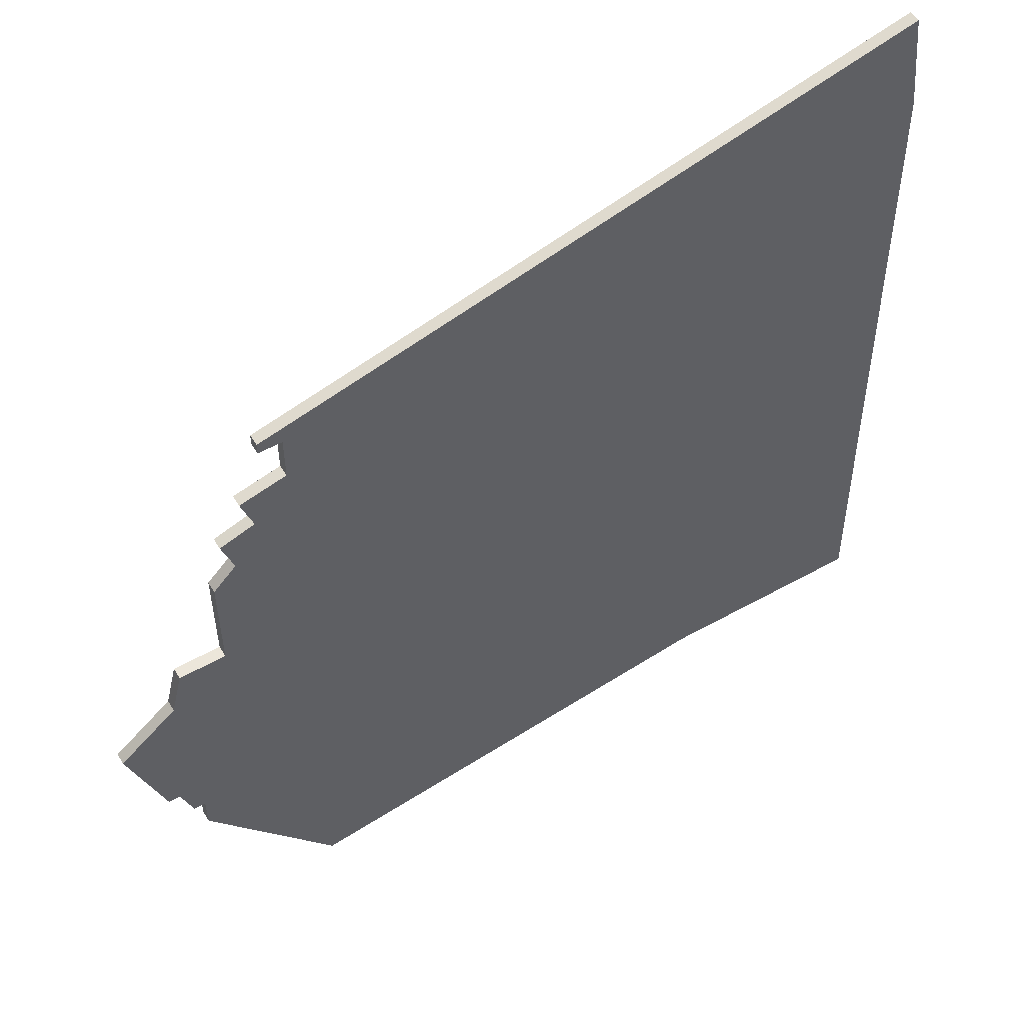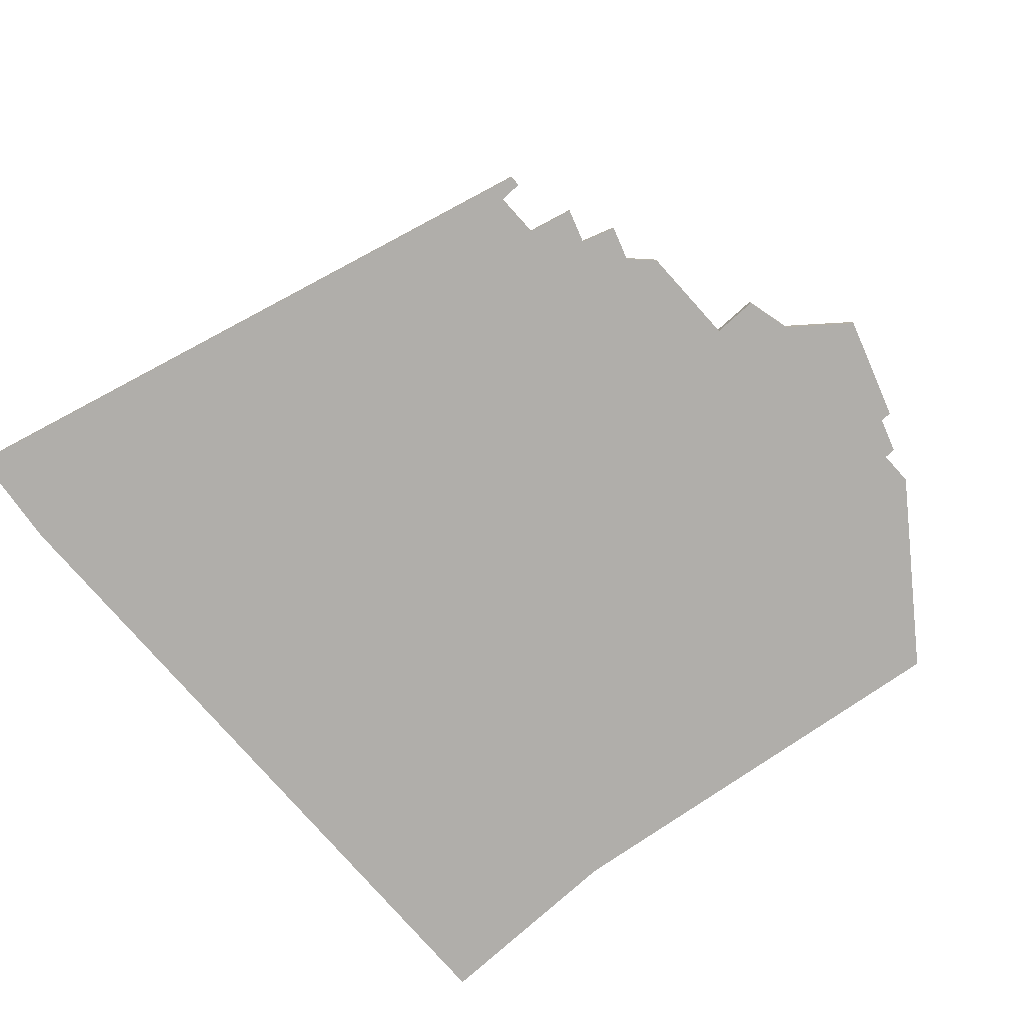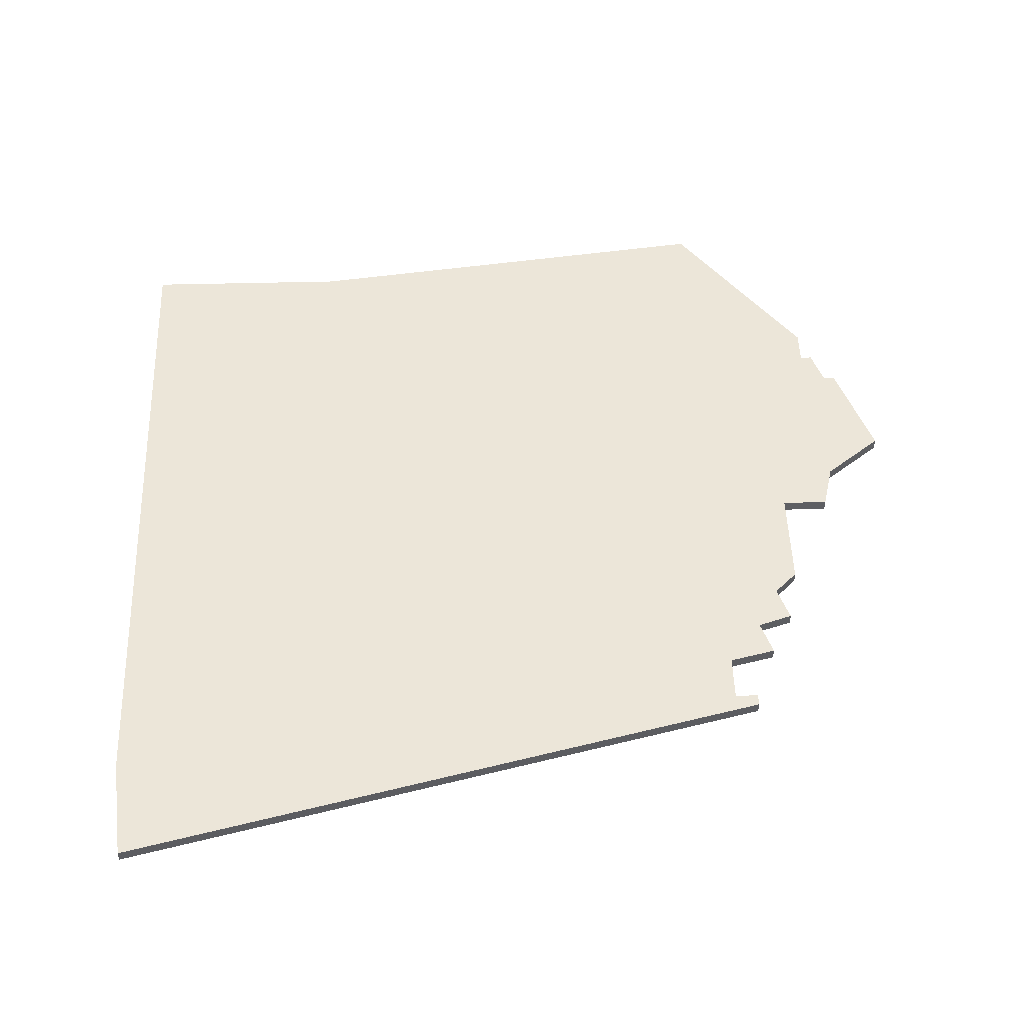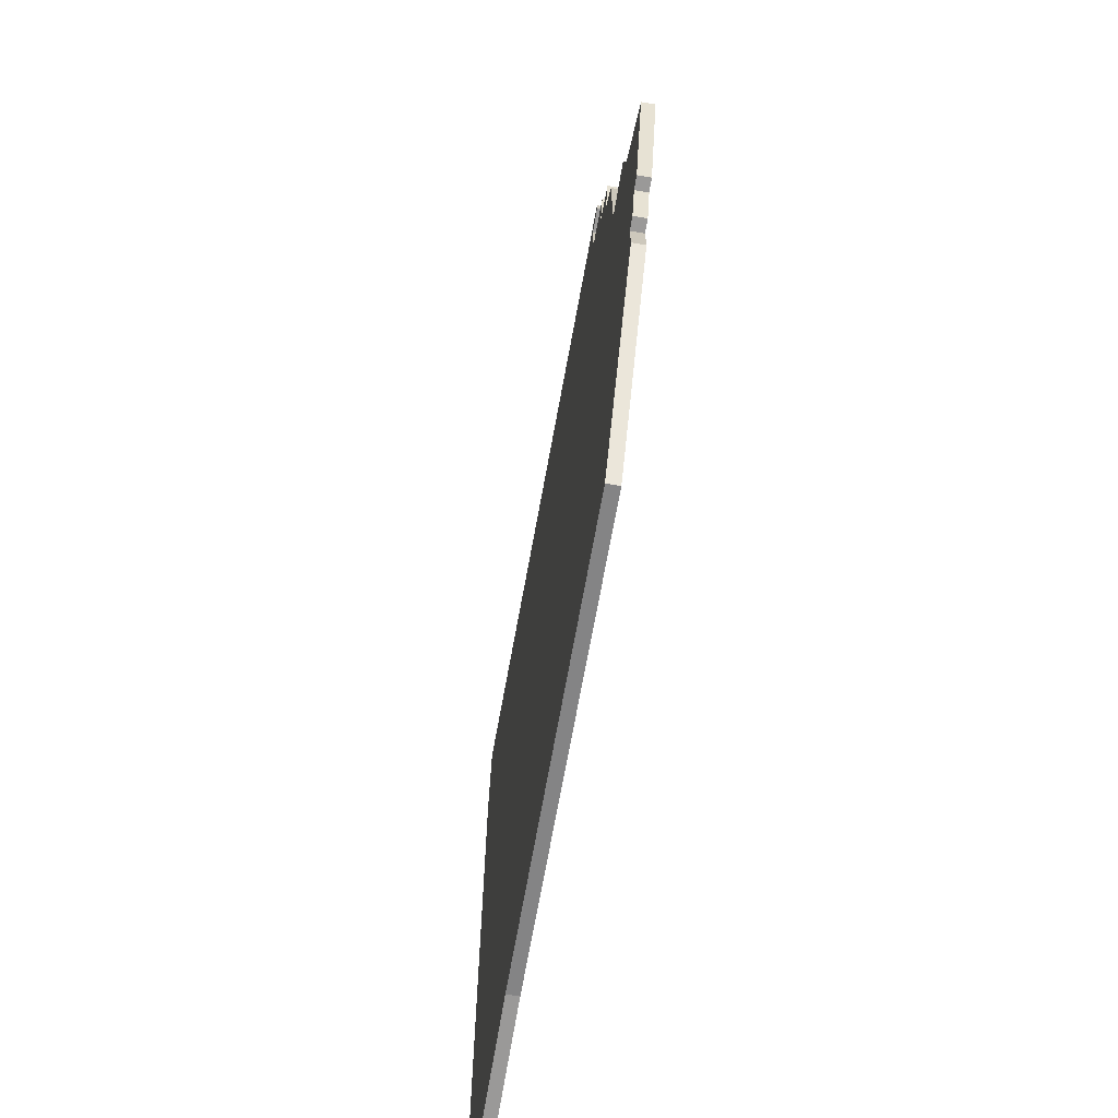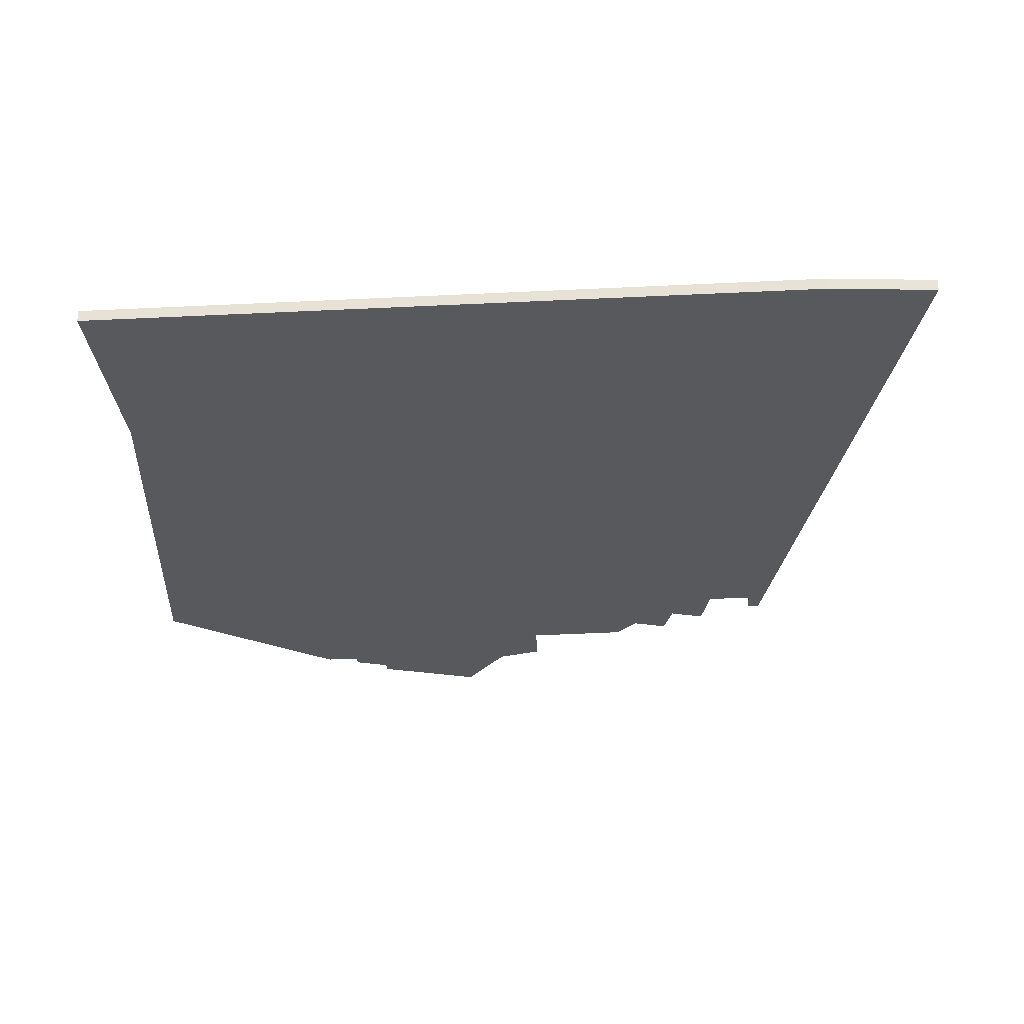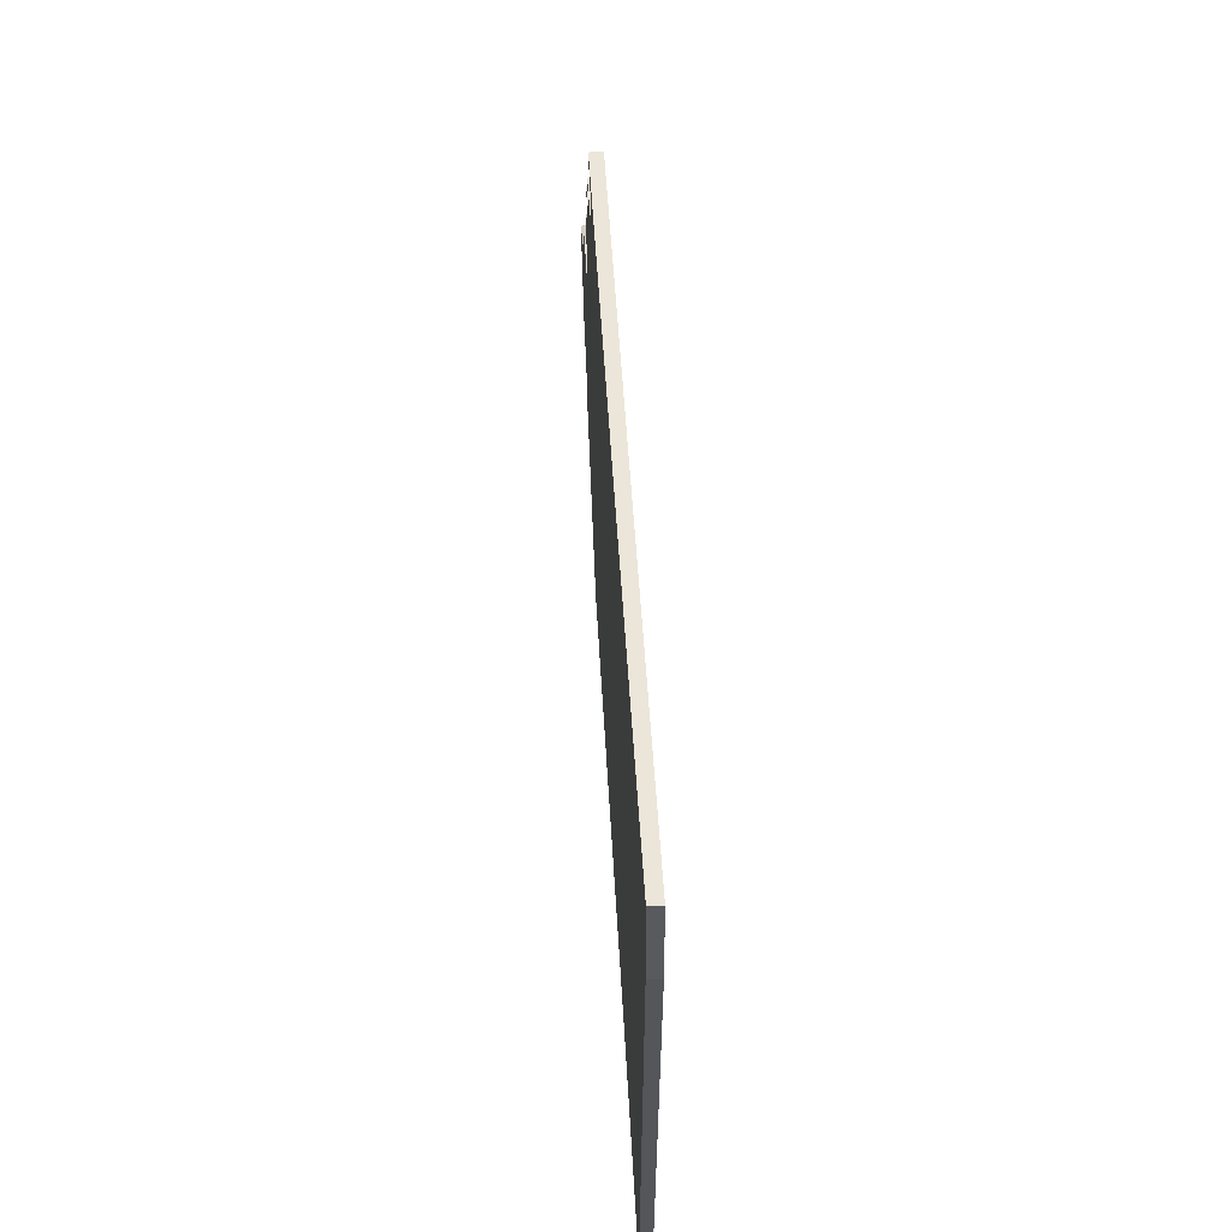
<metadata>
{"format":"obj","ext":"obj","renderer":"f3d","projection":"perspective","resolution":1024,"background":"white","views":[{"elev":54.2,"azim":-30.7,"up":"+Y"},{"elev":-77.7,"azim":-138.0,"up":"+Z"},{"elev":48.7,"azim":178.4,"up":"+Z"},{"elev":-69.1,"azim":-99.5,"up":"+Y"},{"elev":-29.3,"azim":95.2,"up":"+Z"},{"elev":64.8,"azim":86.6,"up":"+Y"}]}
</metadata>
<code>
v 2849 -277 0
v 2849 -277 1
v 2791 -297 0
v 2791 -297 1
v 2782 -332 0
v 2782 -332 1
v 2790 -304 0
v 2790 -304 1
v 2781 -332 0
v 2781 -332 1
v 2789 -301 0
v 2789 -301 1
v 2788 -306 0
v 2788 -306 1
v 2788 -315 0
v 2788 -315 1
v 2795 -292 0
v 2795 -292 1
v 2795 -353 0
v 2795 -353 1
v 2795 -296 0
v 2795 -296 1
v 2778 -323 0
v 2778 -323 1
v 2851 -348 0
v 2851 -348 1
v 2793 -291 0
v 2793 -291 1
v 2793 -292 0
v 2793 -292 1
v 2784 -315 0
v 2784 -315 1
v 2784 -335 0
v 2784 -335 1
v 2784 -338 0
v 2784 -338 1
v 2850 -286 0
v 2850 -286 1
v 2792 -300 0
v 2792 -300 1
v 2833 -348 0
v 2833 -348 1
v 2783 -335 0
v 2783 -335 1
v 2783 -319 0
v 2783 -319 1
f 23 5 9
f 41 33 15
f 5 33 43
f 15 33 5
f 5 23 45
f 15 45 31
f 15 13 7
f 15 5 45
f 19 35 33
f 7 39 21
f 39 3 21
f 7 11 39
f 21 15 7
f 41 15 21
f 41 19 33
f 41 37 25
f 17 29 27
f 1 37 17
f 21 17 37
f 27 1 17
f 37 41 21
f 10 6 24
f 16 34 42
f 44 34 6
f 6 34 16
f 46 24 6
f 32 46 16
f 8 14 16
f 46 6 16
f 34 36 20
f 22 40 8
f 22 4 40
f 40 12 8
f 8 16 22
f 22 16 42
f 34 20 42
f 26 38 42
f 28 30 18
f 18 38 2
f 38 18 22
f 18 2 28
f 22 42 38
f 46 32 45
f 45 32 31
f 24 46 23
f 23 46 45
f 10 24 9
f 9 24 23
f 6 10 5
f 5 10 9
f 44 6 43
f 43 6 5
f 34 44 33
f 33 44 43
f 36 34 35
f 35 34 33
f 20 36 19
f 19 36 35
f 42 20 41
f 41 20 19
f 26 42 25
f 25 42 41
f 38 26 37
f 37 26 25
f 2 38 1
f 1 38 37
f 28 2 27
f 27 2 1
f 30 28 29
f 29 28 27
f 18 30 17
f 17 30 29
f 22 18 21
f 21 18 17
f 4 22 3
f 3 22 21
f 40 4 39
f 39 4 3
f 12 40 11
f 11 40 39
f 8 12 7
f 7 12 11
f 14 8 13
f 13 8 7
f 32 16 31
f 31 16 15
f 16 14 15
f 15 14 13

</code>
